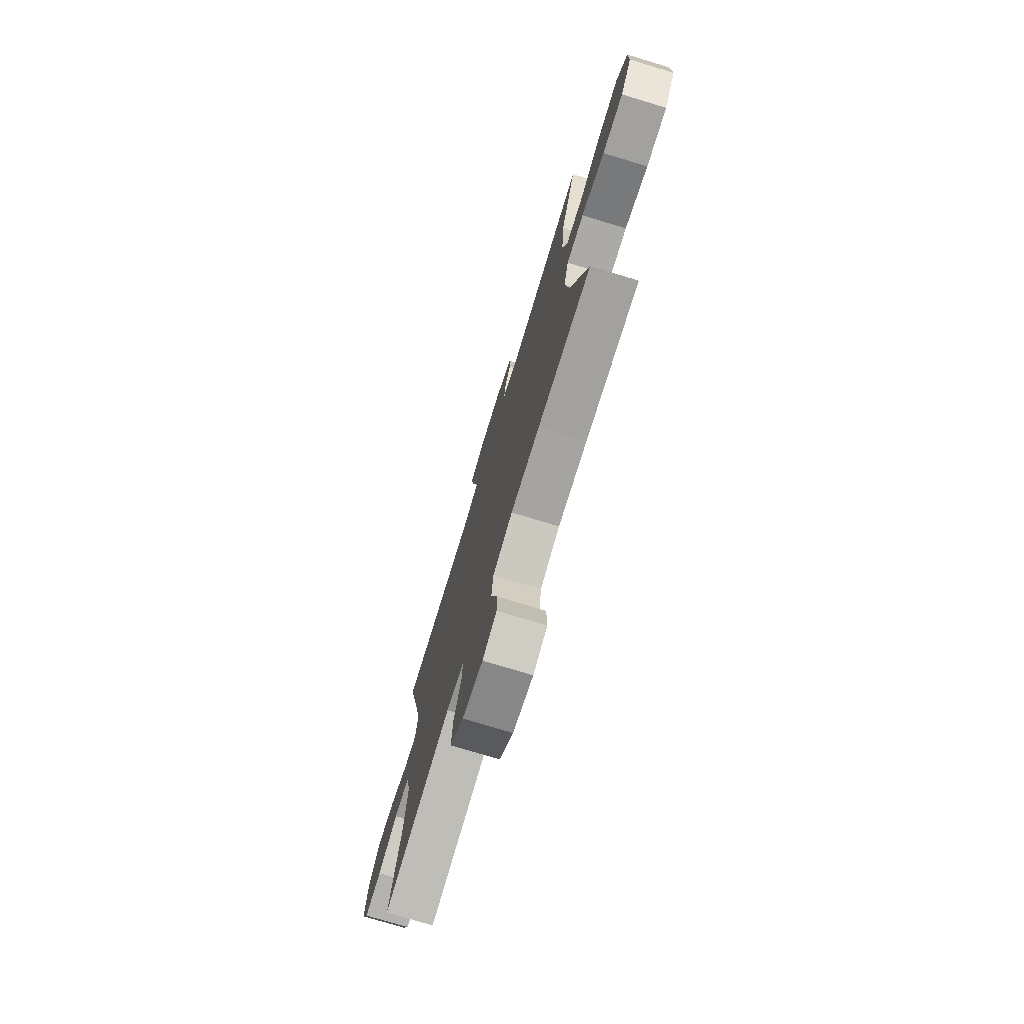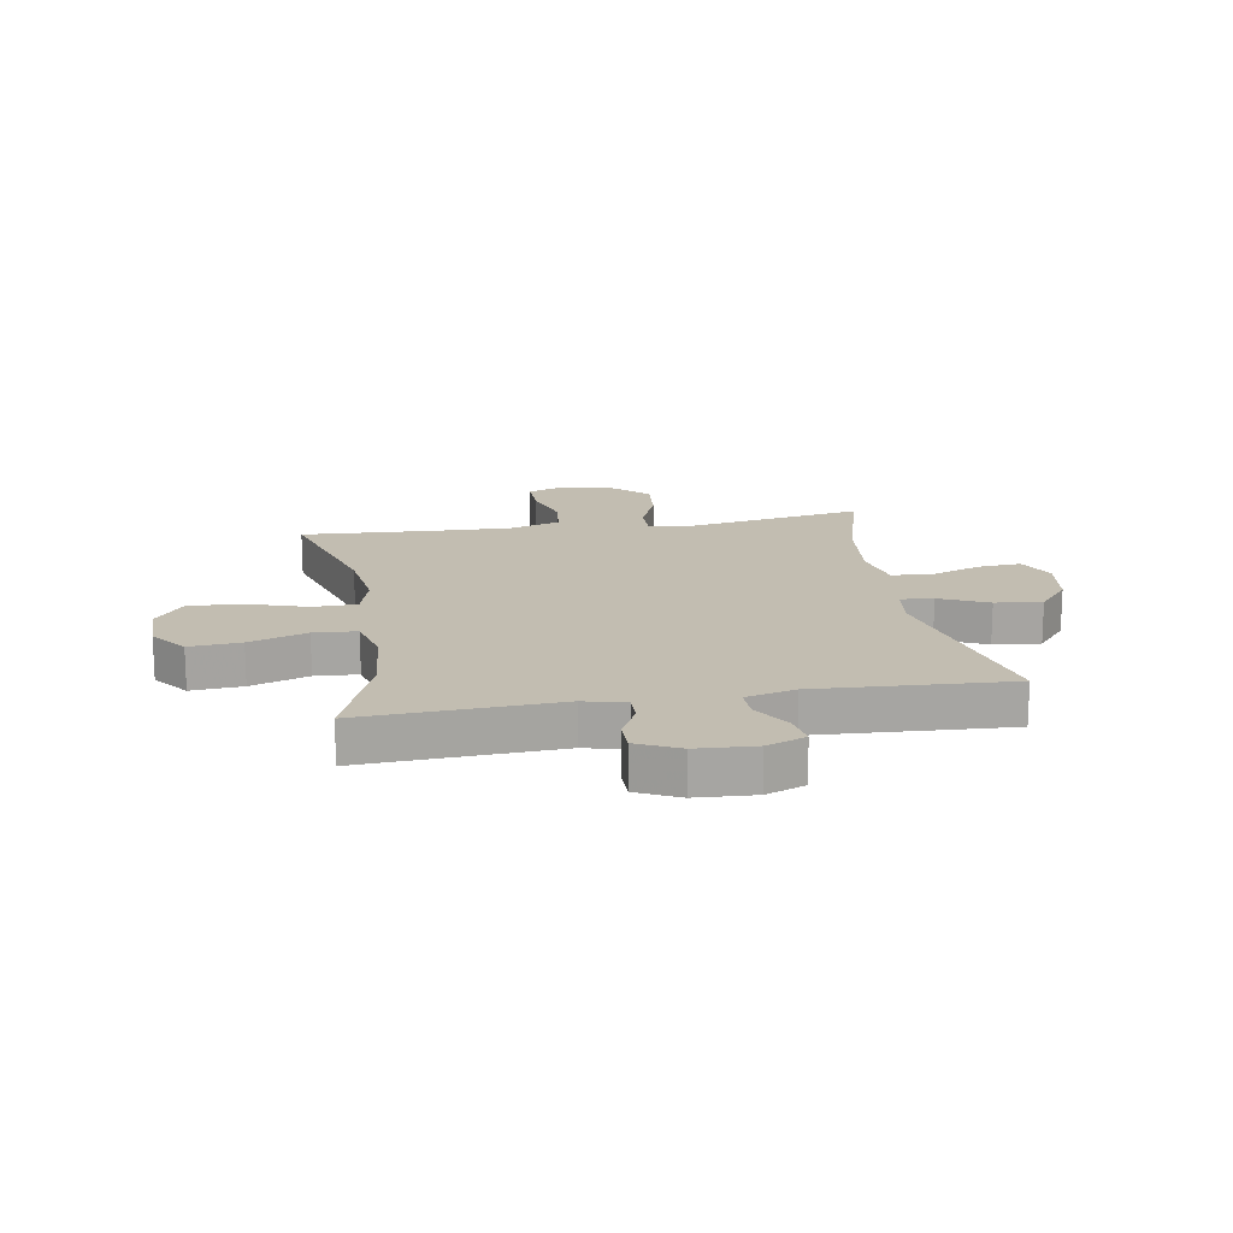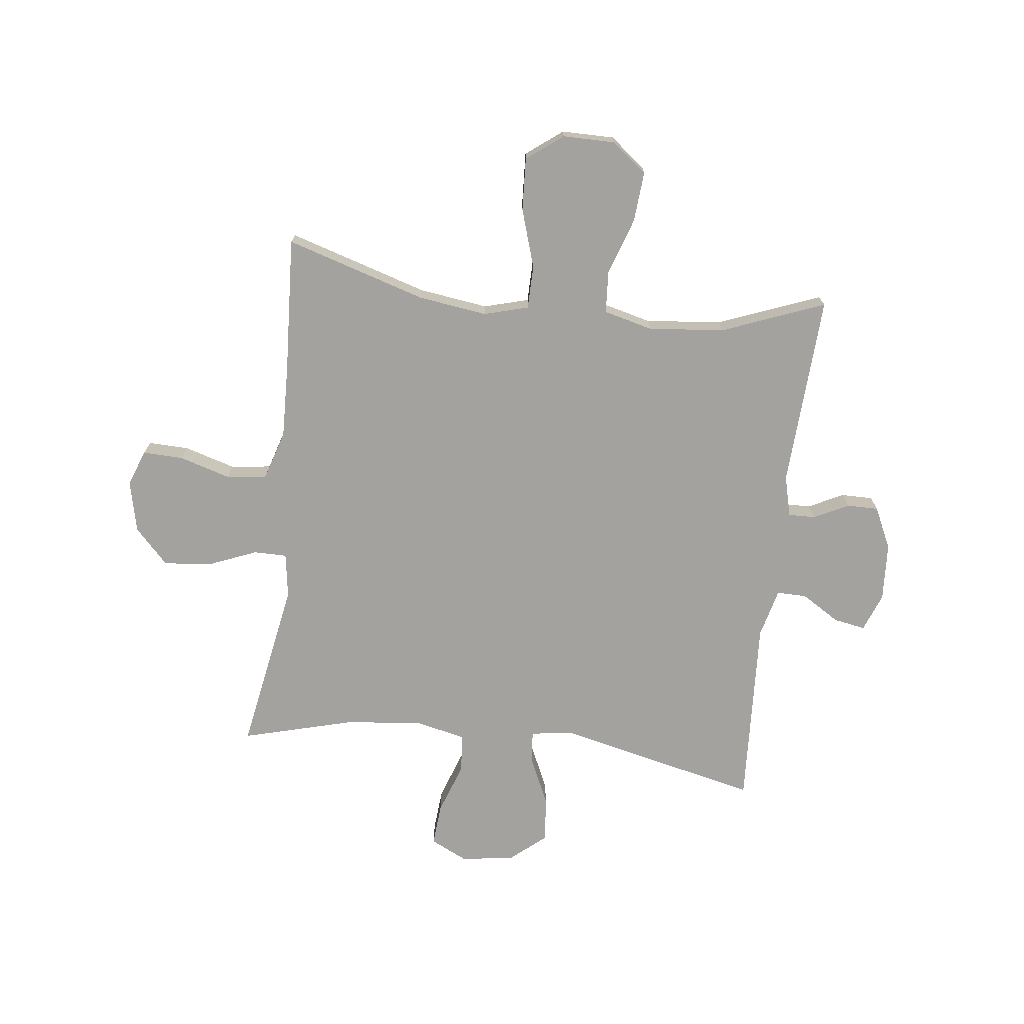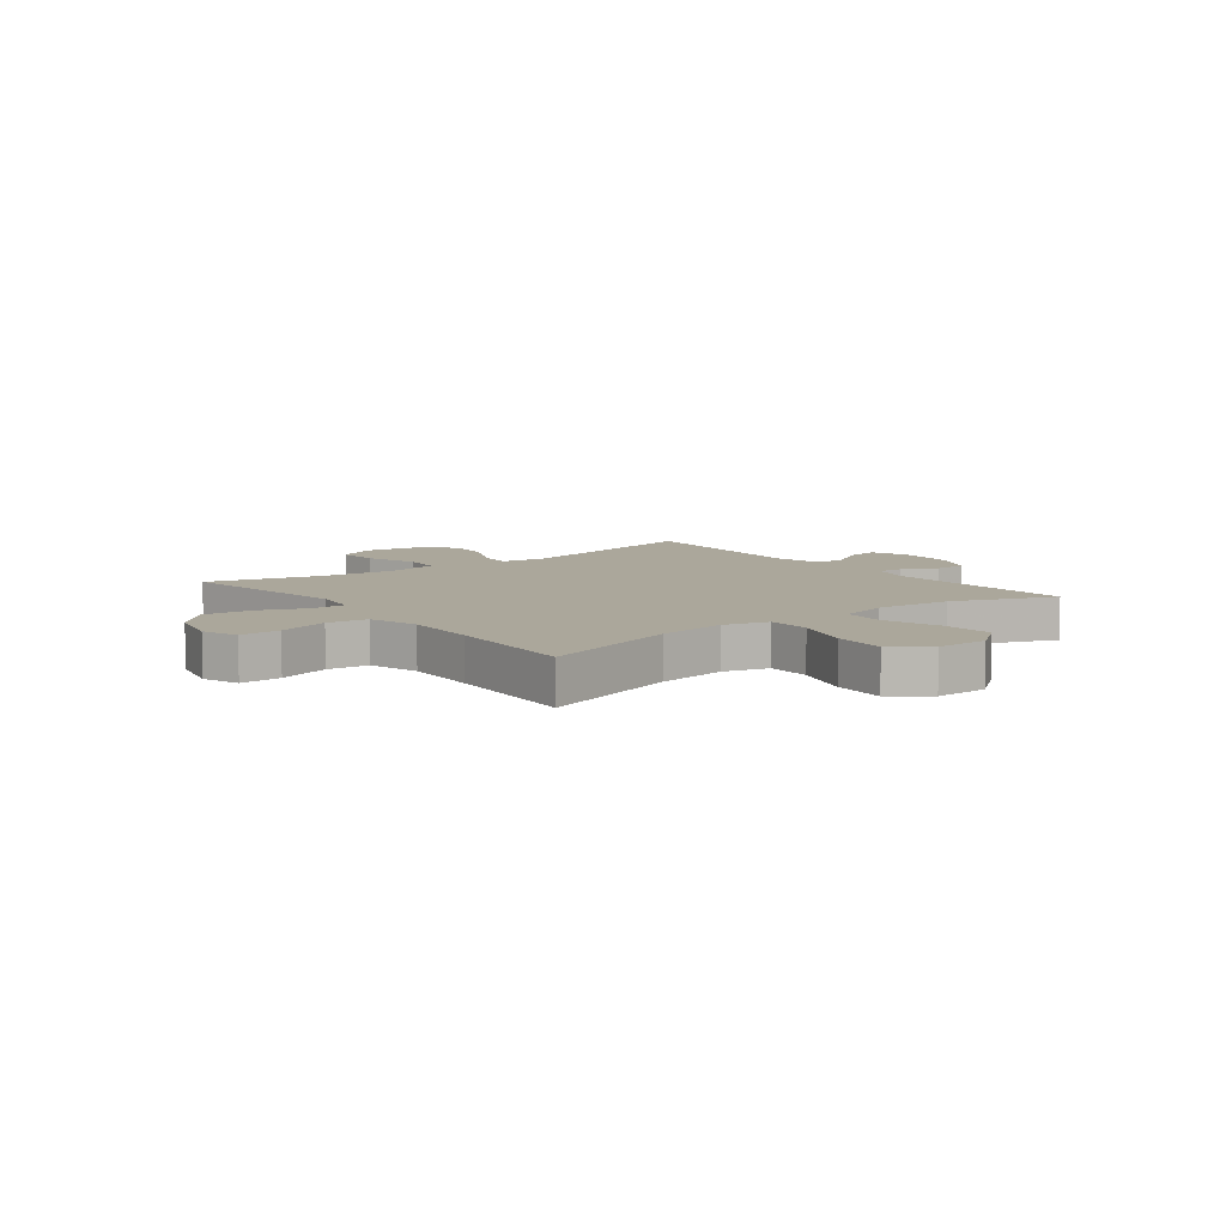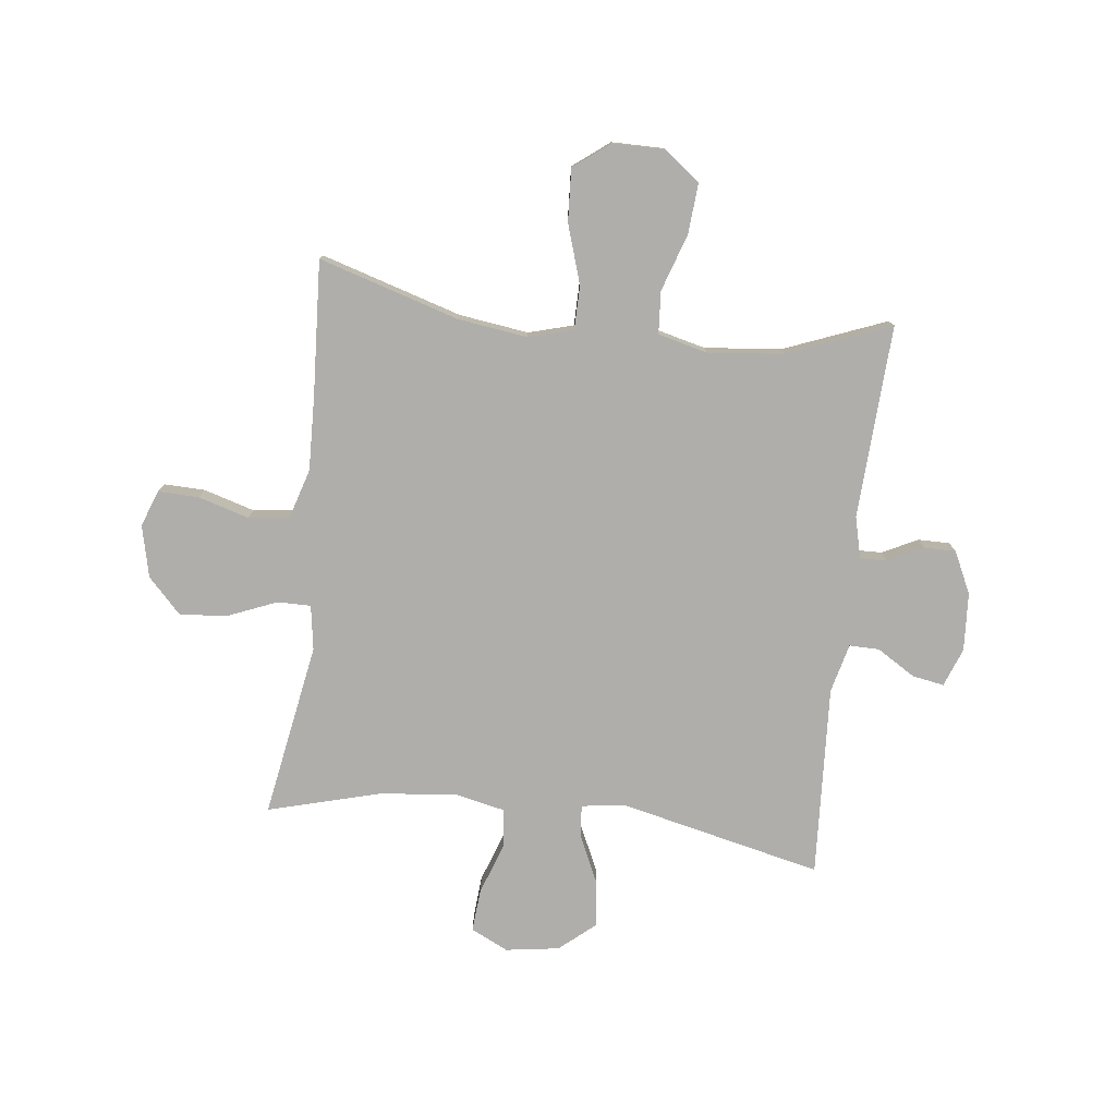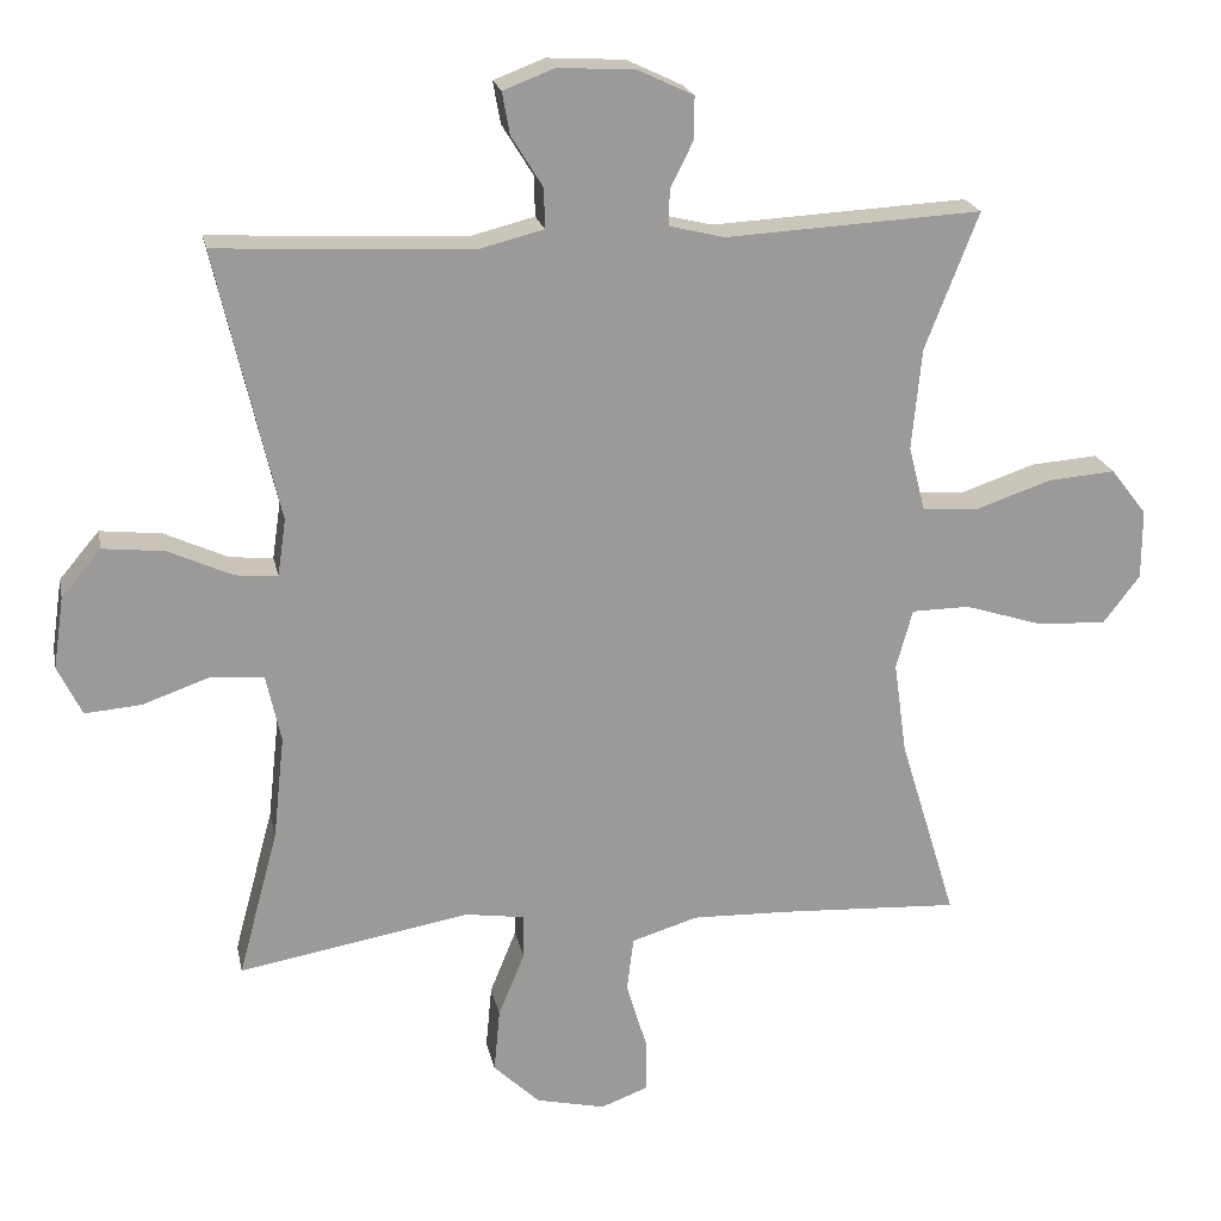
<metadata>
{"format":"obj","ext":"obj","renderer":"f3d","projection":"perspective","resolution":1024,"background":"white","views":[{"elev":-75.2,"azim":-106.9,"up":"+Z"},{"elev":16.8,"azim":-9.5,"up":"+Y"},{"elev":-72.6,"azim":-96.8,"up":"+Y"},{"elev":8.1,"azim":-127.5,"up":"+Y"},{"elev":-77.9,"azim":-96.6,"up":"+Y"},{"elev":20.8,"azim":168.5,"up":"+Z"}]}
</metadata>
<code>
v 0.5 0.07 0.5
v 0.417 0.07 0.14
v 0.428 0.07 0.064
v 0.485 0.07 0.069
v 0.57 0.07 0.108
v 0.652 0.07 0.117
v 0.705 0.07 0.054
v 0.719 0.07 -0.041
v 0.687 0.07 -0.107
v 0.612 0.07 -0.101
v 0.521 0.07 -0.069
v 0.452 0.07 -0.075
v 0.432 0.07 -0.166
v 0.447 0.07 -0.303
v 0.5 0.07 -0.5
v 0.192 0.07 -0.446
v 0.113 0.07 -0.458
v 0.113 0.07 -0.517
v 0.148 0.07 -0.603
v 0.156 0.07 -0.688
v 0.094 0.07 -0.747
v 0.002 0.07 -0.768
v -0.062 0.07 -0.744
v -0.06 0.07 -0.672
v -0.033 0.07 -0.582
v -0.042 0.07 -0.51
v -0.13 0.07 -0.483
v -0.261 0.07 -0.487
v -0.5 0.07 -0.5
v -0.424 0.07 -0.252
v -0.407 0.07 -0.129
v -0.429 0.07 -0.05
v -0.506 0.07 -0.049
v -0.61 0.07 -0.082
v -0.703 0.07 -0.087
v -0.752 0.07 -0.023
v -0.752 0.07 0.07
v -0.704 0.07 0.132
v -0.614 0.07 0.125
v -0.513 0.07 0.091
v -0.438 0.07 0.096
v -0.416 0.07 0.183
v -0.429 0.07 0.318
v -0.5 0.07 0.5
v -0.158 0.07 0.482
v -0.085 0.07 0.5
v -0.086 0.07 0.548
v -0.117 0.07 0.61
v -0.117 0.07 0.666
v -0.043 0.07 0.701
v 0.06 0.07 0.707
v 0.128 0.07 0.681
v 0.118 0.07 0.625
v 0.076 0.07 0.557
v 0.075 0.07 0.504
v 0.162 0.07 0.482
v 0.5 0 0.5
v 0.417 0 0.14
v 0.428 0 0.064
v 0.485 0 0.069
v 0.57 0 0.108
v 0.652 0 0.117
v 0.705 0 0.054
v 0.719 0 -0.041
v 0.687 0 -0.107
v 0.612 0 -0.101
v 0.521 0 -0.069
v 0.452 0 -0.075
v 0.432 0 -0.166
v 0.447 0 -0.303
v 0.5 0 -0.5
v 0.192 0 -0.446
v 0.113 0 -0.458
v 0.113 0 -0.517
v 0.148 0 -0.603
v 0.156 0 -0.688
v 0.094 0 -0.747
v 0.002 0 -0.768
v -0.062 0 -0.744
v -0.06 0 -0.672
v -0.033 0 -0.582
v -0.042 0 -0.51
v -0.13 0 -0.483
v -0.261 0 -0.487
v -0.5 0 -0.5
v -0.424 0 -0.252
v -0.407 0 -0.129
v -0.429 0 -0.05
v -0.506 0 -0.049
v -0.61 0 -0.082
v -0.703 0 -0.087
v -0.752 0 -0.023
v -0.752 0 0.07
v -0.704 0 0.132
v -0.614 0 0.125
v -0.513 0 0.091
v -0.438 0 0.096
v -0.416 0 0.183
v -0.429 0 0.318
v -0.5 0 0.5
v -0.158 0 0.482
v -0.085 0 0.5
v -0.086 0 0.548
v -0.117 0 0.61
v -0.117 0 0.666
v -0.043 0 0.701
v 0.06 0 0.707
v 0.128 0 0.681
v 0.118 0 0.625
v 0.076 0 0.557
v 0.075 0 0.504
v 0.162 0 0.482
f 51 52 53 54
f 51 54 55
f 50 51 55
f 47 48 49 50
f 46 47 50 55
f 45 46 55 56
f 43 44 45
f 42 43 45 56
f 37 38 39 40
f 37 40 41
f 36 37 41
f 33 34 35 36
f 32 33 36 41
f 31 32 41 42
f 28 29 30
f 27 28 30 31
f 26 27 31 42
f 22 23 24 25
f 22 25 26
f 21 22 26
f 18 19 20 21
f 17 18 21 26
f 14 15 16
f 13 14 16 17
f 12 13 17 26
f 8 9 10 11
f 8 11 12
f 7 8 12
f 4 5 6 7
f 3 4 7 12
f 42 56 1 2
f 3 12 26 42
f 2 3 42
f 110 109 108 107
f 111 110 107
f 111 107 106
f 106 105 104 103
f 111 106 103 102
f 112 111 102 101
f 101 100 99
f 112 101 99 98
f 96 95 94 93
f 97 96 93
f 97 93 92
f 92 91 90 89
f 97 92 89 88
f 98 97 88 87
f 86 85 84
f 87 86 84 83
f 98 87 83 82
f 81 80 79 78
f 82 81 78
f 82 78 77
f 77 76 75 74
f 82 77 74 73
f 72 71 70
f 73 72 70 69
f 82 73 69 68
f 67 66 65 64
f 68 67 64
f 68 64 63
f 63 62 61 60
f 68 63 60 59
f 58 57 112 98
f 98 82 68 59
f 98 59 58
f 1 57 58 2
f 2 58 59 3
f 3 59 60 4
f 4 60 61 5
f 5 61 62 6
f 6 62 63 7
f 7 63 64 8
f 8 64 65 9
f 9 65 66 10
f 10 66 67 11
f 11 67 68 12
f 12 68 69 13
f 13 69 70 14
f 14 70 71 15
f 15 71 72 16
f 16 72 73 17
f 17 73 74 18
f 18 74 75 19
f 19 75 76 20
f 20 76 77 21
f 21 77 78 22
f 22 78 79 23
f 23 79 80 24
f 24 80 81 25
f 25 81 82 26
f 26 82 83 27
f 27 83 84 28
f 28 84 85 29
f 29 85 86 30
f 30 86 87 31
f 31 87 88 32
f 32 88 89 33
f 33 89 90 34
f 34 90 91 35
f 35 91 92 36
f 36 92 93 37
f 37 93 94 38
f 38 94 95 39
f 39 95 96 40
f 40 96 97 41
f 41 97 98 42
f 42 98 99 43
f 43 99 100 44
f 44 100 101 45
f 45 101 102 46
f 46 102 103 47
f 47 103 104 48
f 48 104 105 49
f 49 105 106 50
f 50 106 107 51
f 51 107 108 52
f 52 108 109 53
f 53 109 110 54
f 54 110 111 55
f 55 111 112 56
f 56 112 57 1

</code>
